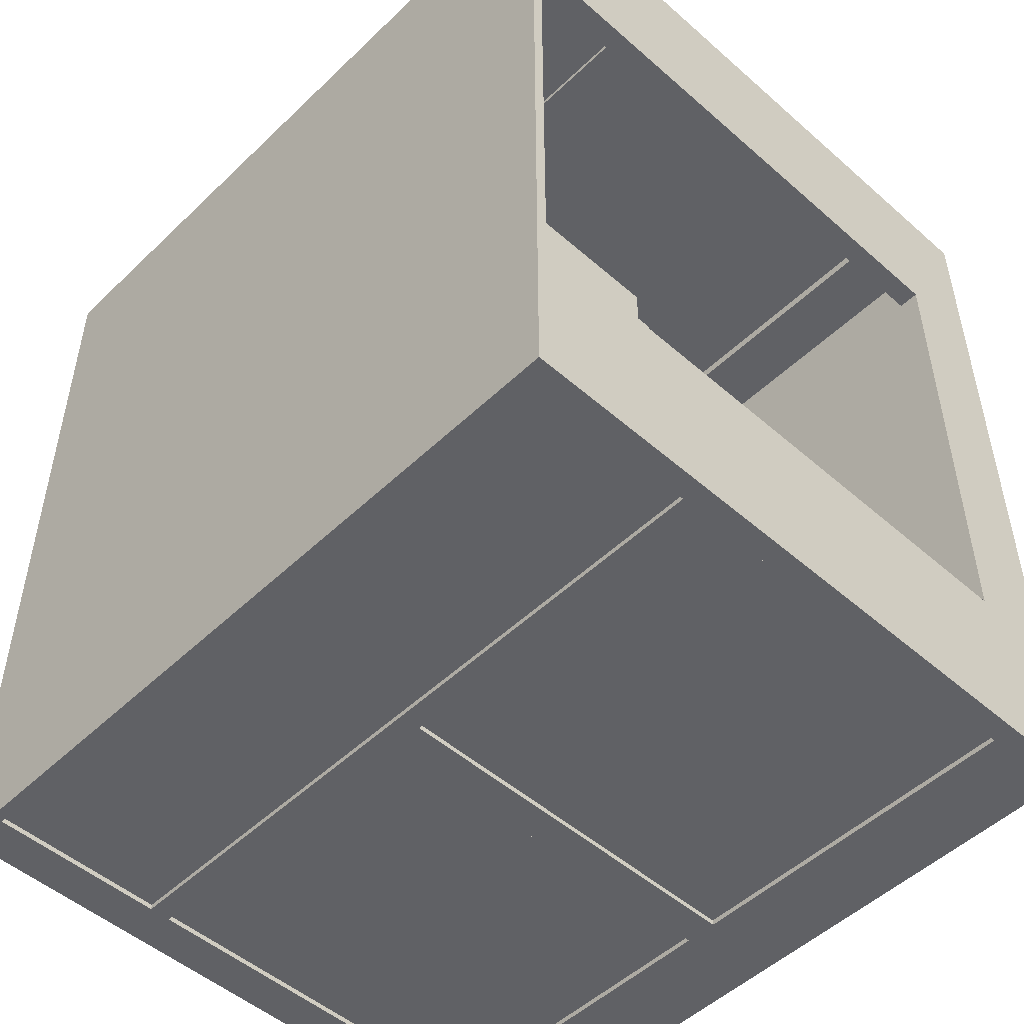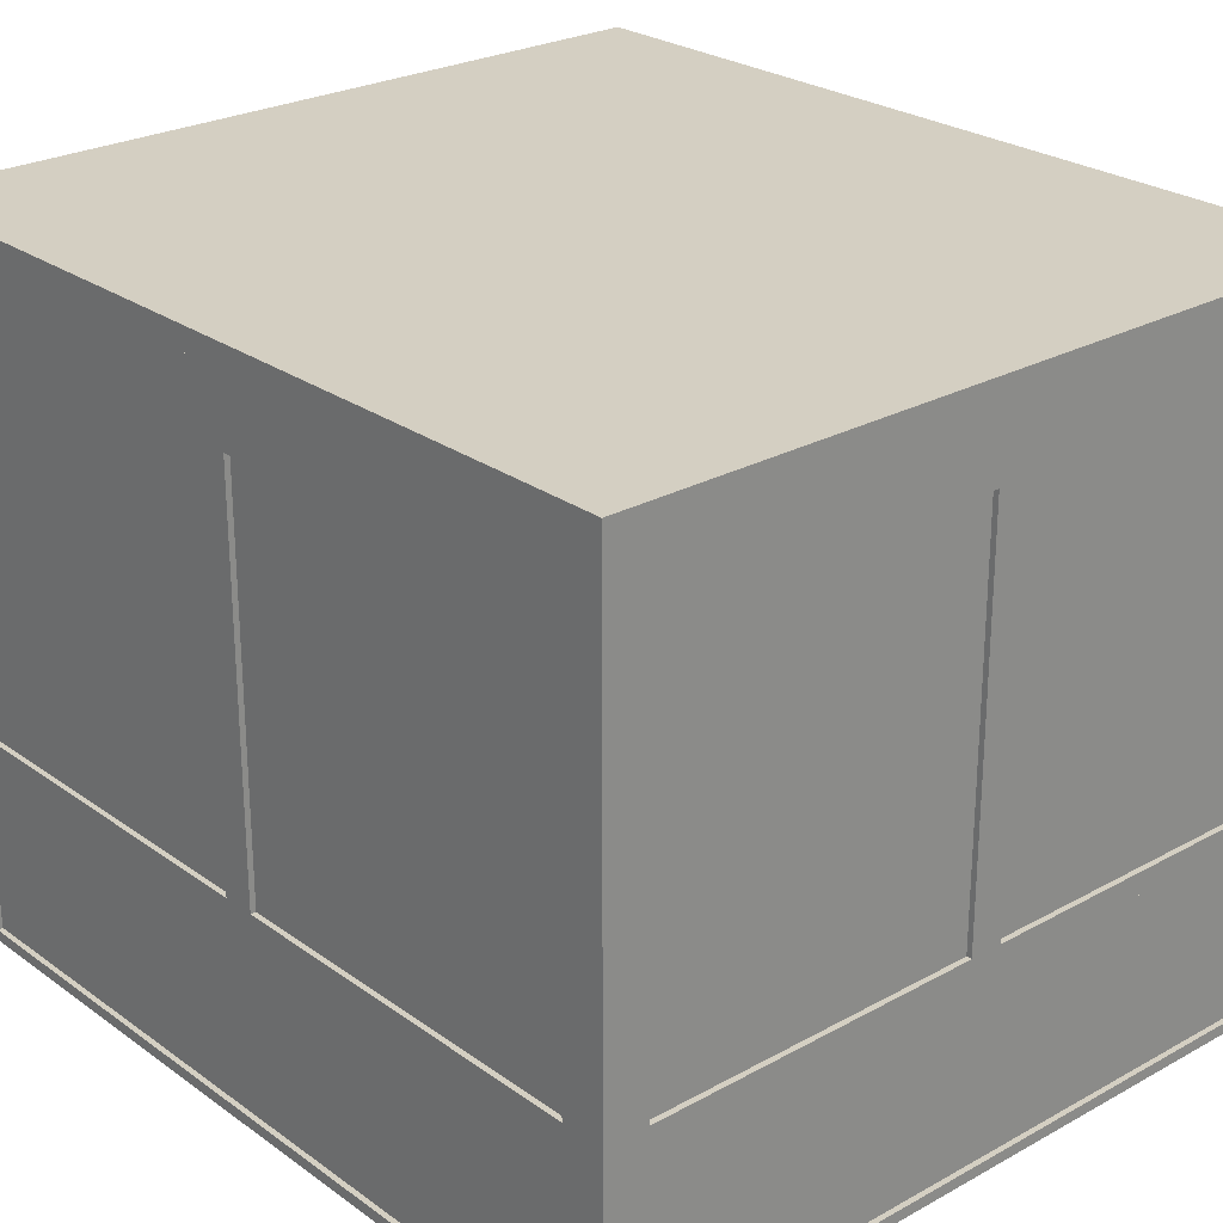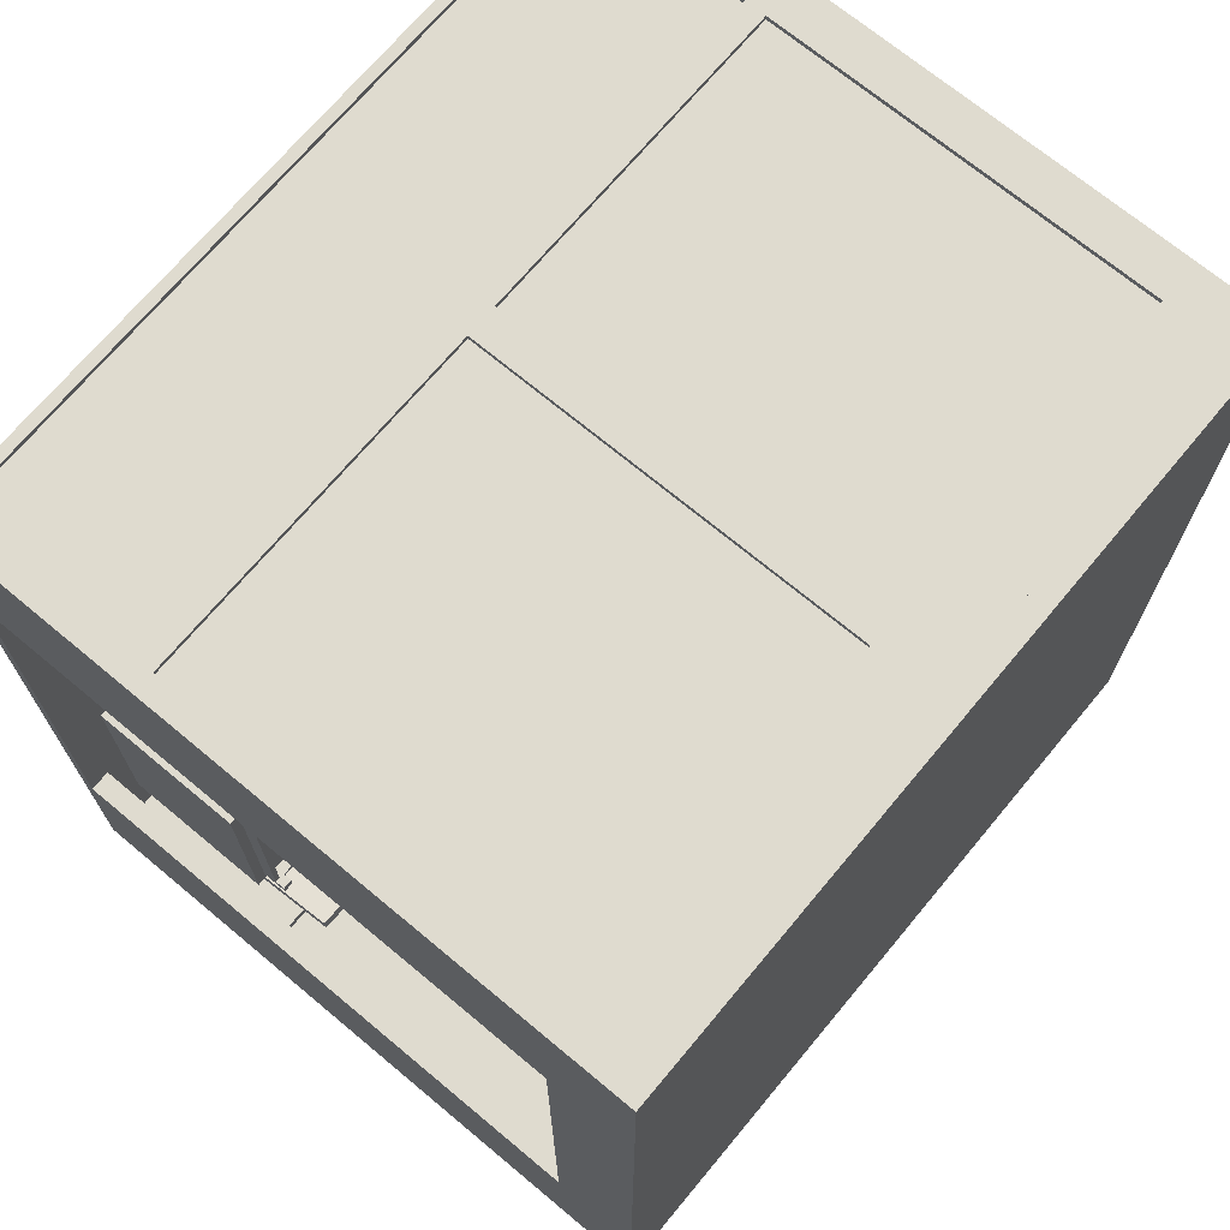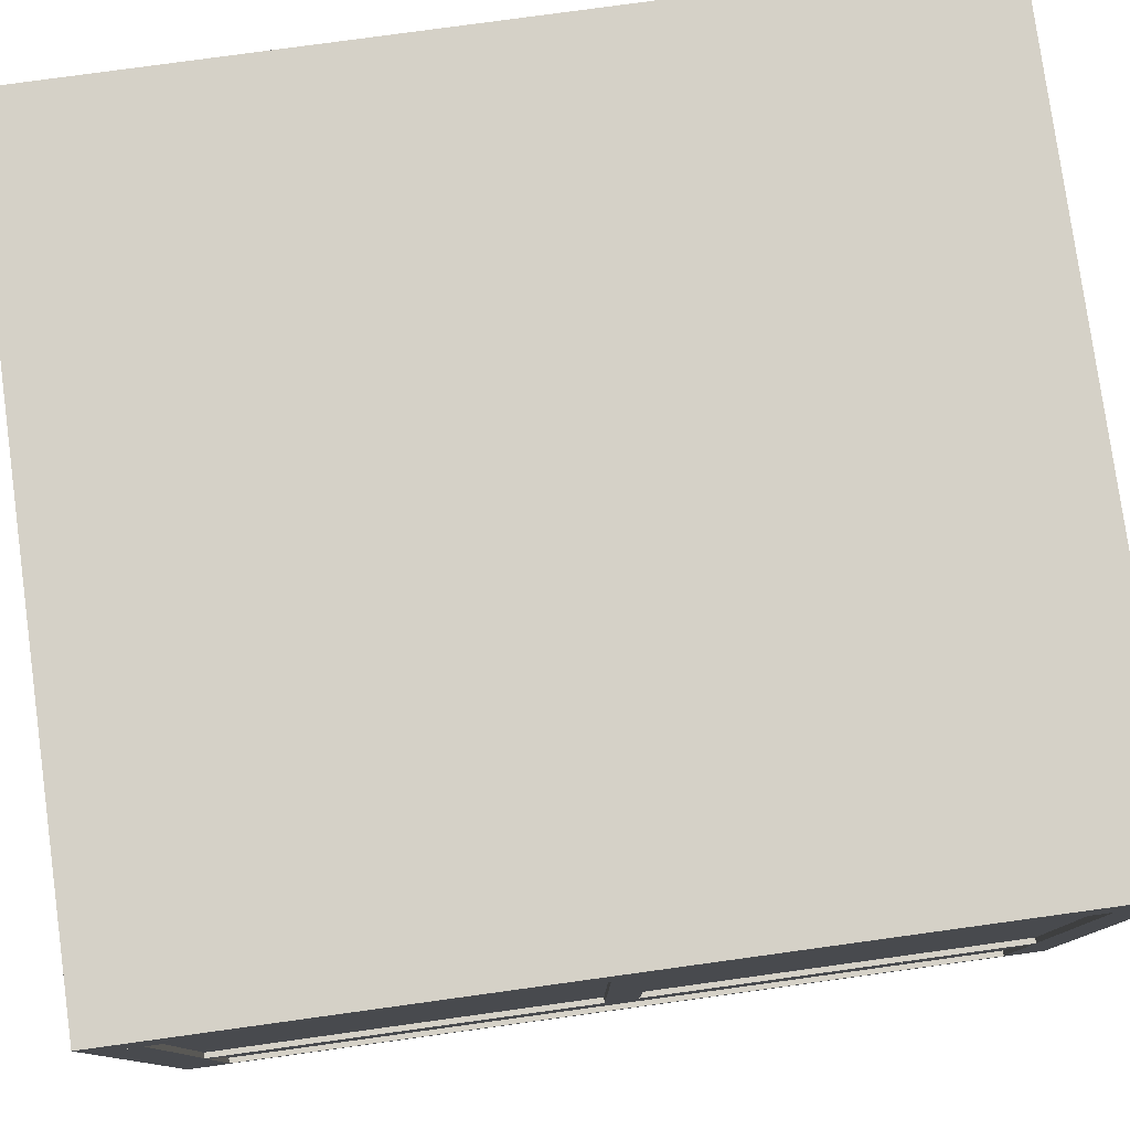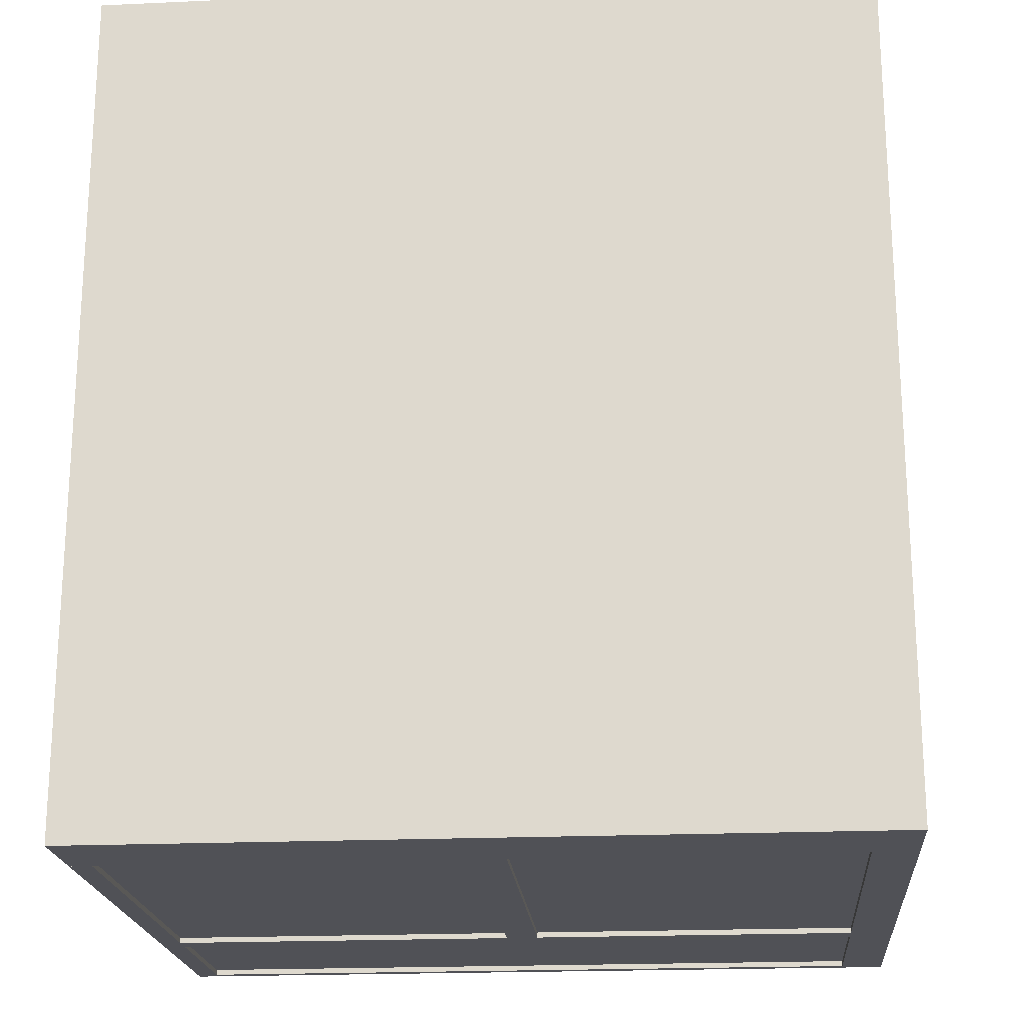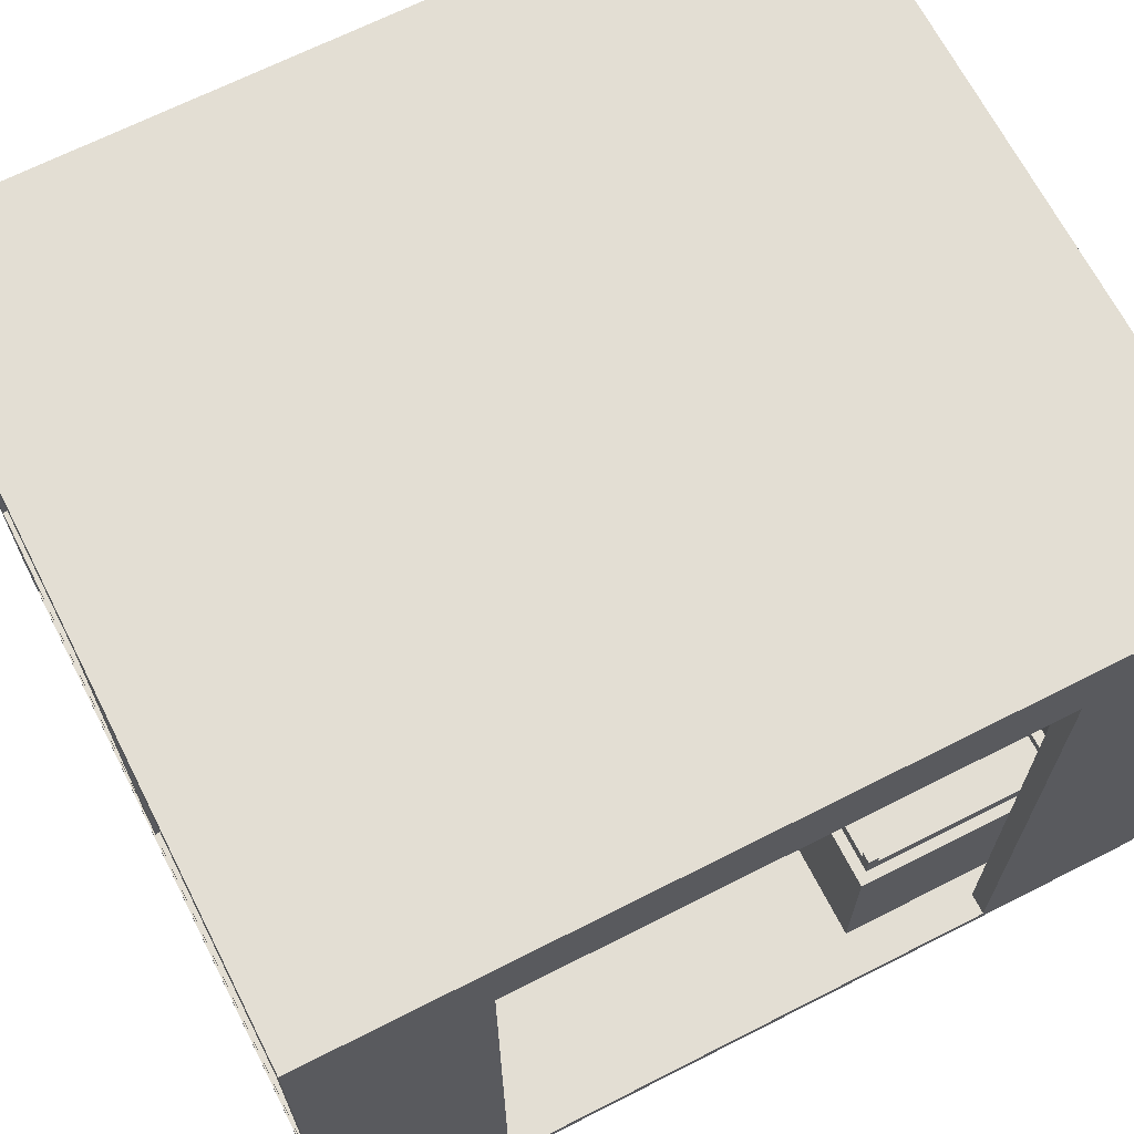
<metadata>
{"format":"obj","ext":"obj","renderer":"f3d","projection":"perspective","resolution":1024,"background":"white","views":[{"elev":-50.4,"azim":-133.8,"up":"+Y"},{"elev":25.6,"azim":138.6,"up":"+Z"},{"elev":70.5,"azim":-50.2,"up":"+Y"},{"elev":78.9,"azim":82.2,"up":"+Z"},{"elev":-20.4,"azim":4.7,"up":"+Y"},{"elev":67.3,"azim":-117.0,"up":"+Z"}]}
</metadata>
<code>
o 3
v -70 77 35
v -70 79 35
v 64 79 2
v 64 77 2
v -70 77 2
v -70 79 2
v 64 79 35
v 64 77 35
f 1 8 7 2
f 4 5 6 3
f 6 5 1 2
f 4 3 7 8
f 3 6 2 7
f 5 4 8 1
o 4
v 64 80 35
v 64 80 39
v 64 76 35
v 64 76 39
v -70 76 39
v -70 80 39
v -70 76 35
v -70 80 35
f 13 12 10 14
f 11 15 16 9
f 16 15 13 14
f 11 9 10 12
f 9 16 14 10
f 15 11 12 13
o 5
v 1 80 39
v 1 76 39
v 1 80 111
v -5 76 111
v 1 76 111
v -5 80 111
v -5 76 39
v -5 80 39
f 20 21 19 22
f 18 23 24 17
f 24 23 20 22
f 18 17 19 21
f 17 24 22 19
f 23 18 21 20
o 6
v 62 80 111
v 66 80 111
v 62 76 111
v 66 76 111
v 62 80 2
v 62 76 2
v 66 80 2
v 66 76 2
f 27 28 26 25
f 32 30 29 31
f 29 30 27 25
f 32 31 26 28
f 31 29 25 26
f 30 32 28 27
o 7
v 70 72 2
v 66 80 111
v 70 80 111
v 66 72 111
v 70 72 111
v 66 80 2
v 70 80 2
v 66 72 2
f 36 37 35 34
f 33 40 38 39
f 38 40 36 34
f 33 39 35 37
f 39 38 34 35
f 40 33 37 36
o 8
v -70 48 111
v -74 48 111
v -70 80 2
v -74 80 2
v -70 80 111
v -74 80 111
v -70 48 2
v -74 48 2
f 42 41 45 46
f 47 48 44 43
f 44 48 42 46
f 47 43 45 41
f 43 44 46 45
f 48 47 41 42
o 9
v 67 -72 2
v 69 -72 2
v 67 72 35
v 69 72 35
v 67 -72 35
v 69 -72 35
v 67 72 2
v 69 72 2
f 53 54 52 51
f 50 49 55 56
f 56 55 51 52
f 49 50 54 53
f 50 56 52 54
f 55 49 53 51
o 10
v 66 72 35
v 66 72 39
v 70 72 35
v 70 72 39
v 66 -72 35
v 66 -72 39
v 70 -72 35
v 70 -72 39
f 62 64 60 58
f 63 61 57 59
f 59 57 58 60
f 61 63 64 62
f 63 59 60 64
f 57 61 62 58
o 11
v 66 3 39
v 70 3 39
v 66 -3 39
v 66 3 111
v 70 -3 39
v 70 3 111
v 66 -3 111
v 70 -3 111
f 71 72 70 68
f 69 67 65 66
f 66 65 68 70
f 67 69 72 71
f 69 66 70 72
f 65 67 71 68
o 12
v 70 -76 111
v 70 -80 111
v 62 -76 2
v 62 -80 2
v 70 -76 2
v 70 -80 2
v 62 -76 111
v 62 -80 111
f 80 74 73 79
f 78 76 75 77
f 77 75 79 73
f 76 78 74 80
f 78 77 73 74
f 75 76 80 79
o 13
v 70 -76 111
v 66 -72 2
v 66 -76 2
v 70 -72 2
v 70 -76 2
v 66 -72 111
v 66 -76 111
v 70 -72 111
f 87 81 88 86
f 85 83 82 84
f 84 82 86 88
f 83 85 81 87
f 85 84 88 81
f 82 83 87 86
o 14
v 62 -77 35
v 62 -79 35
v -70 -79 2
v -70 -77 2
v 62 -77 2
v 62 -79 2
v -70 -79 35
v -70 -77 35
f 95 90 89 96
f 94 91 92 93
f 94 93 89 90
f 92 91 95 96
f 91 94 90 95
f 93 92 96 89
o 15
v -70 -80 39
v -70 -76 39
v -70 -80 35
v -70 -76 35
v 62 -76 35
v 62 -76 39
v 62 -80 35
v 62 -80 39
f 97 104 102 98
f 103 99 100 101
f 103 101 102 104
f 100 99 97 98
f 99 103 104 97
f 101 100 98 102
o 16
v 1 -76 111
v -5 -80 111
v 1 -80 39
v -5 -76 111
v 1 -76 39
v -5 -80 39
v -5 -76 39
v 1 -80 111
f 106 112 105 108
f 107 110 111 109
f 107 109 105 112
f 111 110 106 108
f 110 107 112 106
f 109 111 108 105
o 17
v -70 -80 111
v -74 -80 111
v -70 -48 2
v -74 -48 2
v -70 -48 111
v -74 -48 111
v -70 -80 2
v -74 -80 2
f 114 113 117 118
f 119 120 116 115
f 116 120 114 118
f 119 115 117 113
f 115 116 118 117
f 120 119 113 114
o 18
v -70 -80 111
v -74 -80 111
v -70 80 123
v -74 80 123
v -70 80 111
v -74 80 111
v -70 -80 123
v -74 -80 123
f 128 127 123 124
f 121 122 126 125
f 126 122 128 124
f 121 125 123 127
f 125 126 124 123
f 122 121 127 128
o 19
v 70 -76 111
v 70 -80 111
v -70 -80 111
v -70 -76 111
v 70 -76 123
v 70 -80 123
v -70 -80 123
v -70 -76 123
f 135 134 133 136
f 130 131 132 129
f 132 131 135 136
f 130 129 133 134
f 129 132 136 133
f 131 130 134 135
o 20
v 70 -76 111
v 66 -76 123
v 70 -76 123
v 66 80 111
v 70 80 111
v 66 80 123
v 70 80 123
v 66 -76 111
f 138 139 143 142
f 137 144 140 141
f 140 144 138 142
f 137 141 143 139
f 141 140 142 143
f 144 137 139 138
o 21
v -70 76 123
v -70 80 123
v 66 80 111
v -70 76 111
v 66 76 111
v -70 80 111
v 66 80 123
v 66 76 123
f 145 152 151 146
f 149 148 150 147
f 150 148 145 146
f 149 147 151 152
f 147 150 146 151
f 148 149 152 145
o 22
v 70 -80 123
v 70 -80 127
v -74 80 127
v -74 80 123
v 70 80 123
v 70 80 127
v -74 -80 127
v -74 -80 123
f 159 154 158 155
f 153 160 156 157
f 156 160 159 155
f 153 157 158 154
f 157 156 155 158
f 160 153 154 159
o 23
v -70 79 111
v -70 79 39
v 62 78 39
v 62 78 111
v -70 78 111
v -70 78 39
v 62 79 39
v 62 79 111
f 165 164 168 161
f 163 166 162 167
f 162 166 165 161
f 163 167 168 164
f 167 162 161 168
f 166 163 164 165
o 24
v 68 72 39
v 69 72 39
v 68 72 111
v 69 72 111
v 68 -72 39
v 69 -72 39
v 68 -72 111
v 69 -72 111
f 175 176 172 171
f 174 173 169 170
f 169 173 175 171
f 174 170 172 176
f 170 169 171 172
f 173 174 176 175
o 25
v -70 -78 111
v -70 -78 39
v 62 -79 39
v 62 -79 111
v -70 -79 111
v -70 -79 39
v 62 -78 39
v 62 -78 111
f 181 180 184 177
f 179 182 178 183
f 178 182 181 177
f 179 183 184 180
f 183 178 177 184
f 182 179 180 181
o 35
v 63 37.33 62
v 63 37.33 2
v 26.59 8.099 62
v 26.59 8.099 2
v 29.1 40 62
v 29.1 40 2
v 60.49 5.431 62
v 60.49 5.431 2
f 187 191 185 189
f 192 188 190 186
f 190 188 187 189
f 192 186 185 191
f 186 190 189 185
f 188 192 191 187
o 36
v 43.11 52.65 77
v 12 39.34 62
v 39.49 34 62
v 12 39.34 77
v 39.49 34 77
v 15.63 57.99 62
v 43.11 52.65 62
v 15.63 58 77
f 196 197 193 200
f 195 194 198 199
f 198 194 196 200
f 195 199 193 197
f 199 198 200 193
f 194 195 197 196
o 37
v 24.48 71.63 62
v 26.71 39.71 62
v 24.48 71.63 2
v 26.71 39.71 2
v 58.4 74 62
v 60.63 42.08 62
v 58.4 74 2
v 60.63 42.08 2
f 202 206 205 201
f 208 204 203 207
f 203 204 202 201
f 208 207 205 206
f 207 203 201 205
f 204 208 206 202
o 38
v -12.66 35.12 2
v 21.21 32.16 62
v -12.66 35.12 62
v 21.21 32.16 2
v 24 64.04 62
v 24 64.04 2
v -9.871 67 2
v -9.871 67 62
f 211 210 213 216
f 212 209 215 214
f 215 209 211 216
f 212 214 213 210
f 214 215 216 213
f 209 212 210 211
o 43
v -74 80 2
v 70 -80 0
v 70 -80 2
v -74 80 0
v -74 -80 2
v 70 80 0
v -74 -80 0
v 70 80 2
f 221 219 224 217
f 218 223 220 222
f 220 223 221 217
f 218 222 224 219
f 222 220 217 224
f 223 218 219 221
o 33
v 65 -27 6
v 67 -27 6
v 65 -37 63
v 67 -37 63
v 65 -37 6
v 67 -37 6
v 65 -27 63
v 67 -27 63
f 227 228 232 231
f 230 229 225 226
f 230 226 232 228
f 225 229 227 231
f 229 230 228 227
f 226 225 231 232
o 34
v 60 -26 2
v 60 -26 6
v 67 -26 2
v 67 -26 6
v 60 -38 2
v 60 -38 6
v 67 -38 2
v 67 -38 6
f 238 240 236 234
f 239 237 233 235
f 239 235 236 240
f 233 237 238 234
f 237 239 240 238
f 235 233 234 236
o 28
v 63 -28 58
v 63 -28 59
v 64 -28 58
v 64 -28 59
v 63 -36 58
v 63 -36 59
v 64 -36 58
v 64 -36 59
f 246 248 244 242
f 247 245 241 243
f 245 247 248 246
f 243 241 242 244
f 247 243 244 248
f 241 245 246 242
o 29
v 64 -28 51
v 65 -28 51
v 64 -28 59
v 64 -36 51
v 65 -28 59
v 65 -36 51
v 64 -36 59
v 65 -36 59
f 255 256 253 251
f 254 252 249 250
f 252 254 256 255
f 250 249 251 253
f 254 250 253 256
f 249 252 255 251
o 30
v 63 -36 51
v 64 -36 51
v 63 -36 58
v 64 -36 58
v 63 -35 51
v 64 -35 51
v 63 -35 58
v 64 -35 58
f 259 260 264 263
f 258 257 261 262
f 257 258 260 259
f 262 261 263 264
f 258 262 264 260
f 261 257 259 263
o 31
v 63 -29 51
v 63 -29 52
v 64 -29 51
v 64 -29 52
v 63 -35 51
v 63 -35 52
v 64 -35 51
v 64 -35 52
f 270 272 268 266
f 271 269 265 267
f 269 271 272 270
f 267 265 266 268
f 271 267 268 272
f 265 269 270 266
o 32
v 63 -28 51
v 64 -28 51
v 63 -28 58
v 64 -28 58
v 63 -29 51
v 64 -29 51
v 63 -29 58
v 64 -29 58
f 279 280 276 275
f 278 277 273 274
f 277 278 280 279
f 274 273 275 276
f 278 274 276 280
f 273 277 279 275
o 40
v -64.35 -71.8 2.167
v -26.1 -67.95 46.83
v -26.41 -73.79 2.168
v -63.95 -64 46.49
v -26 -65.99 46.49
v -64.46 -73.77 2.515
v -26.51 -75.76 2.516
v -64.05 -65.97 46.84
f 284 288 282 285
f 286 281 283 287
f 281 286 288 284
f 287 283 285 282
f 281 284 285 283
f 288 286 287 282
o 41
v -24 -24 2
v -66.01 -66 2
v -66 -24 32
v -24 -66 2
v -66 -66 32
v -24 -24 32
v -66 -24 2
v -24 -66.01 32
f 293 296 294 291
f 292 290 295 289
f 295 290 293 291
f 292 289 294 296
f 295 291 294 289
f 290 292 296 293
o 52
v -64 -26 37
v -62 -28 33
v -64 -28 33
v -62 -26 33
v -64 -26 33
v -62 -28 37
v -64 -28 37
v -62 -26 37
f 303 302 304 297
f 298 299 301 300
f 301 299 303 297
f 298 300 304 302
f 300 301 297 304
f 299 298 302 303
o 53
v -26 -28 37
v -28 -28 37
v -26 -26 37
v -28 -26 37
v -26 -28 33
v -28 -28 33
v -26 -26 33
v -28 -26 33
f 306 305 307 308
f 309 310 312 311
f 312 310 306 308
f 309 311 307 305
f 311 312 308 307
f 310 309 305 306
o 54
v -26 -64 37
v -28 -64 37
v -26 -62 37
v -28 -62 37
v -26 -64 33
v -28 -64 33
v -26 -62 33
v -28 -62 33
f 314 313 315 316
f 317 318 320 319
f 320 318 314 316
f 317 319 315 313
f 319 320 316 315
f 318 317 313 314
o 55
v -62 -64 37
v -64 -64 37
v -62 -62 37
v -64 -62 37
v -62 -64 33
v -64 -64 33
v -62 -62 33
v -64 -62 33
f 322 321 323 324
f 325 326 328 327
f 328 326 322 324
f 325 327 323 321
f 327 328 324 323
f 326 325 321 322
o 56
v -64 -26 33
v -64 -26 32
v -64 -64 33
v -26 -26 33
v -64 -64 32
v -26 -26 32
v -26 -64 33
v -26 -64 32
f 331 335 332 329
f 336 333 330 334
f 330 333 331 329
f 336 334 332 335
f 334 330 329 332
f 333 336 335 331
o 61
v -28 -63 35
v -62 -64 35
v -28 -63 33
v -62 -64 33
v -28 -64 35
v -28 -64 33
v -62 -63 35
v -62 -63 33
f 338 341 337 343
f 342 340 344 339
f 344 340 338 343
f 342 339 337 341
f 339 344 343 337
f 340 342 341 338
o 62
v -26 -28 35
v -27 -28 35
v -26 -28 33
v -27 -28 33
v -26 -62 35
v -27 -62 35
v -26 -62 33
v -27 -62 33
f 350 349 345 346
f 351 352 348 347
f 348 352 350 346
f 351 347 345 349
f 347 348 346 345
f 352 351 349 350
o 63
v -62 -26 35
v -62 -26 33
v -28 -26 35
v -62 -27 35
v -28 -26 33
v -62 -27 33
v -28 -27 35
v -28 -27 33
f 356 359 355 353
f 360 358 354 357
f 354 358 356 353
f 360 357 355 359
f 357 354 353 355
f 358 360 359 356
o 64
v -64 -28 35
v -63 -28 33
v -64 -28 33
v -63 -62 35
v -64 -62 35
v -63 -62 33
v -64 -62 33
v -63 -28 35
f 365 364 368 361
f 366 367 363 362
f 363 367 365 361
f 366 362 368 364
f 362 363 361 368
f 367 366 364 365

</code>
